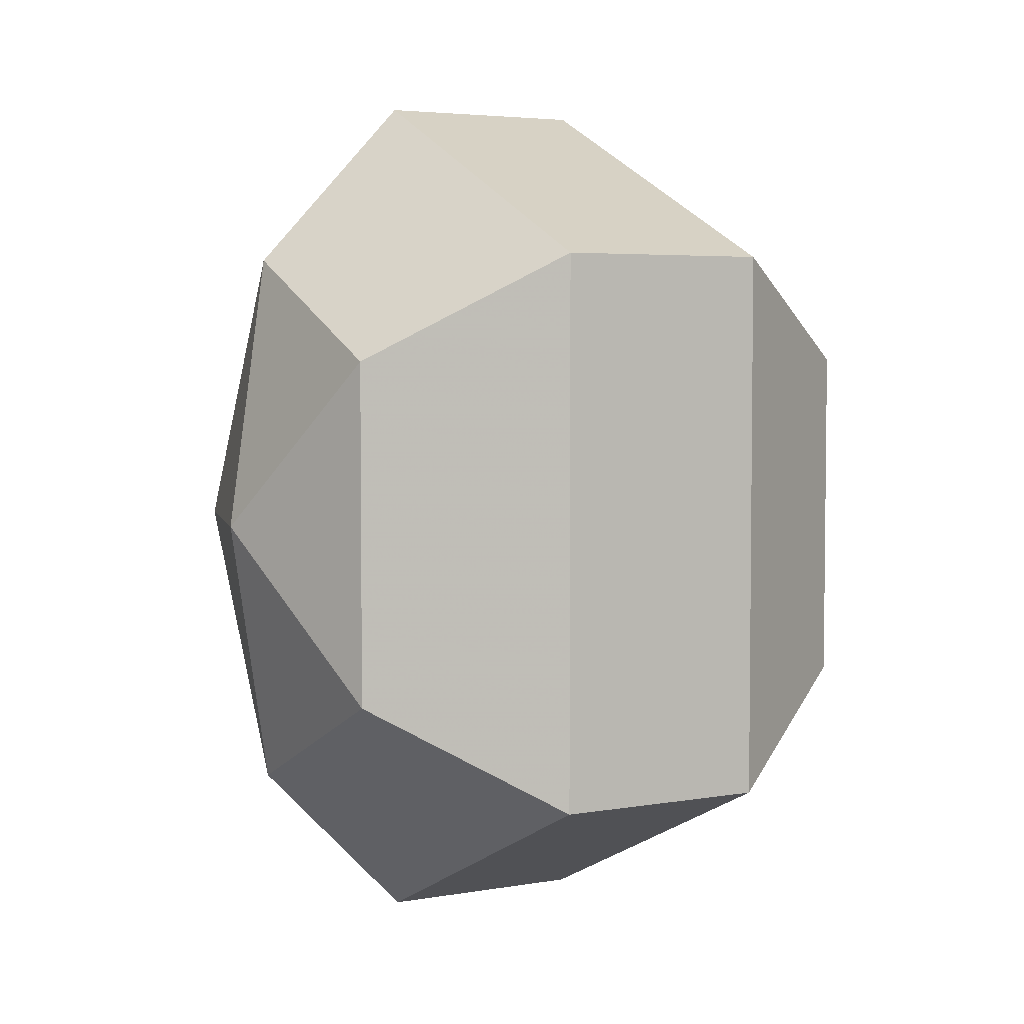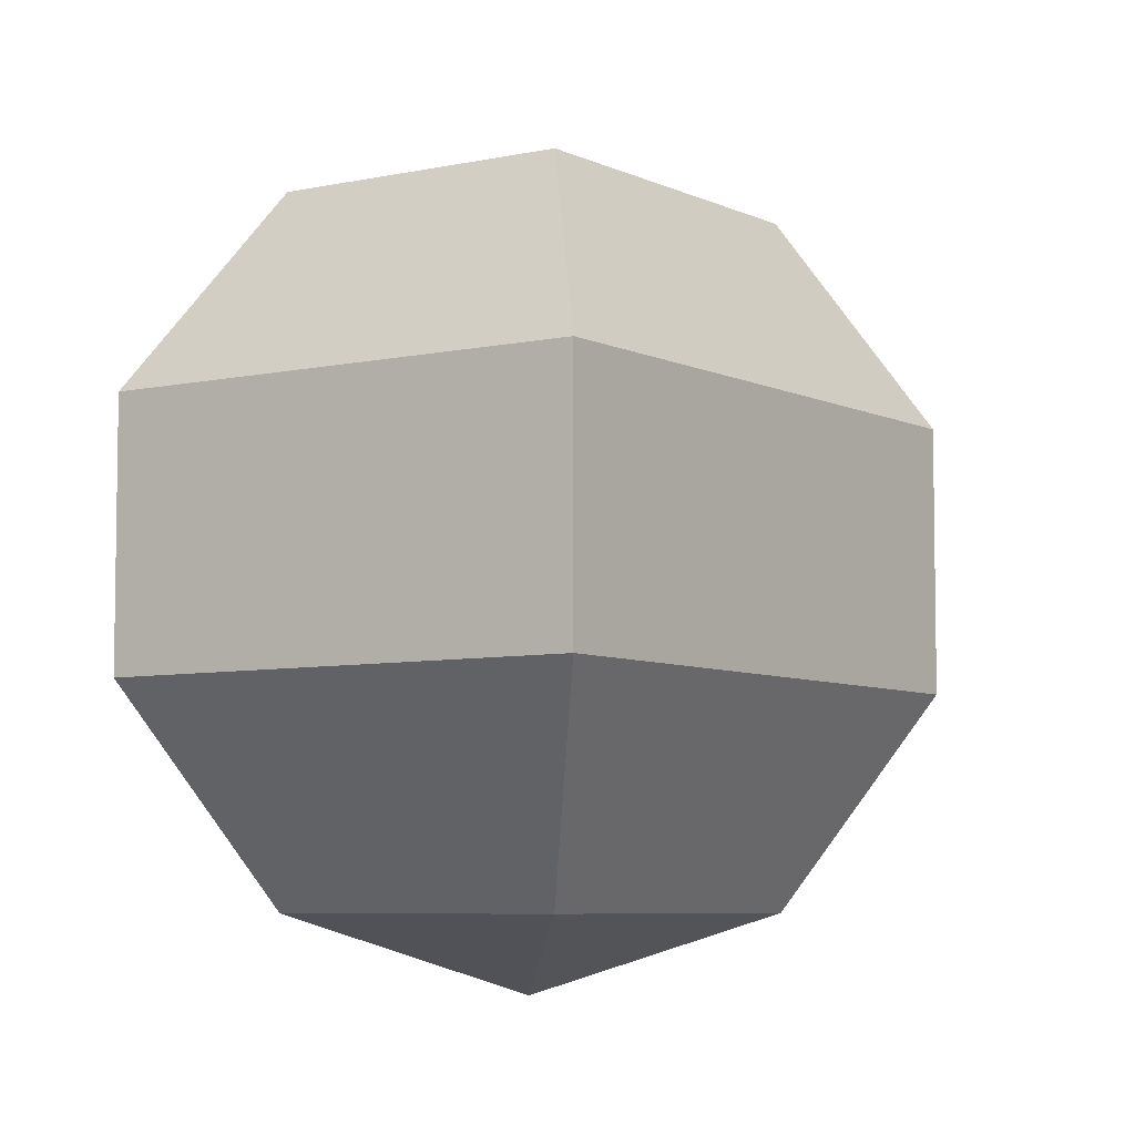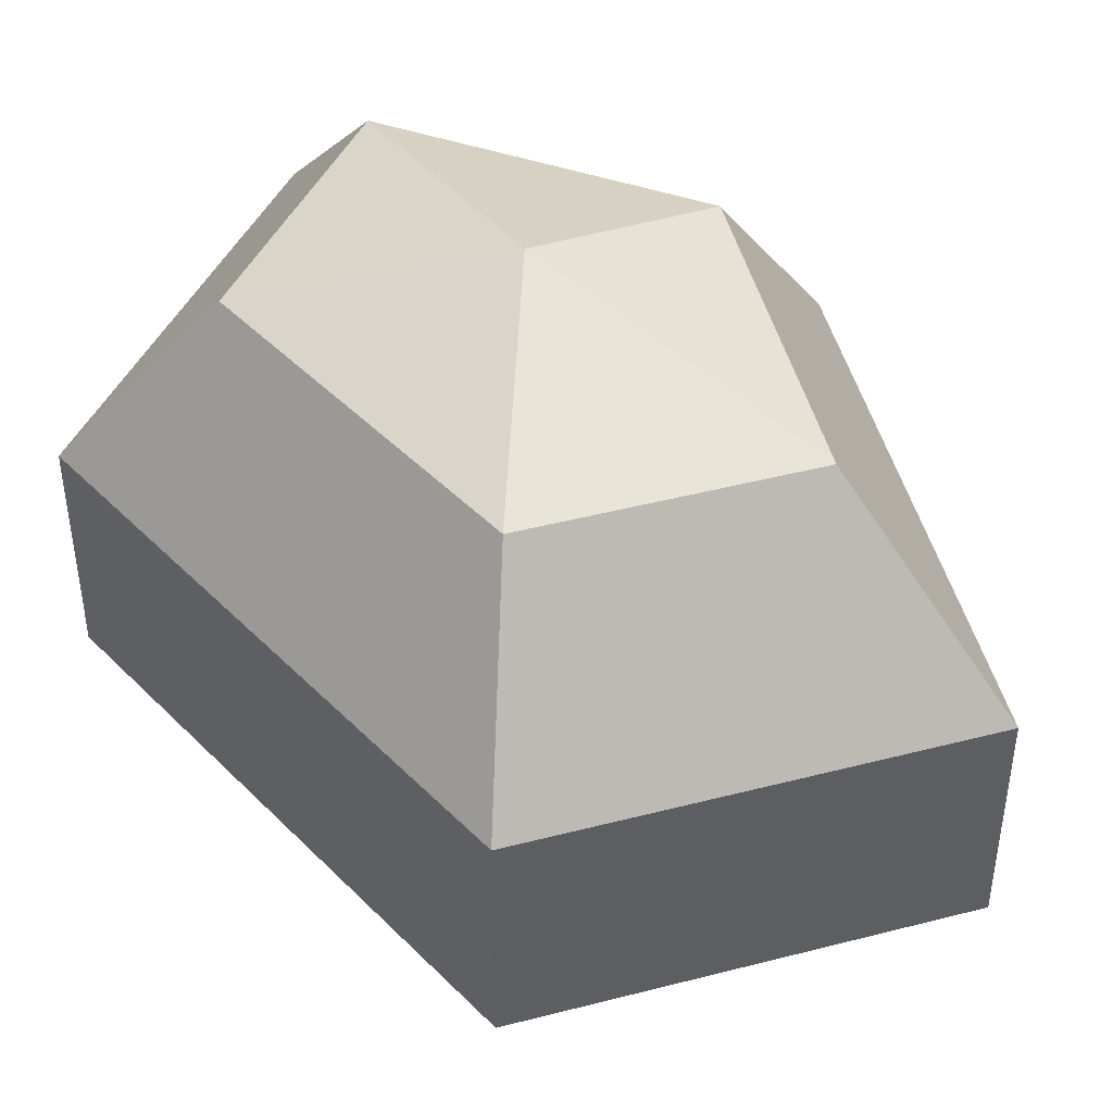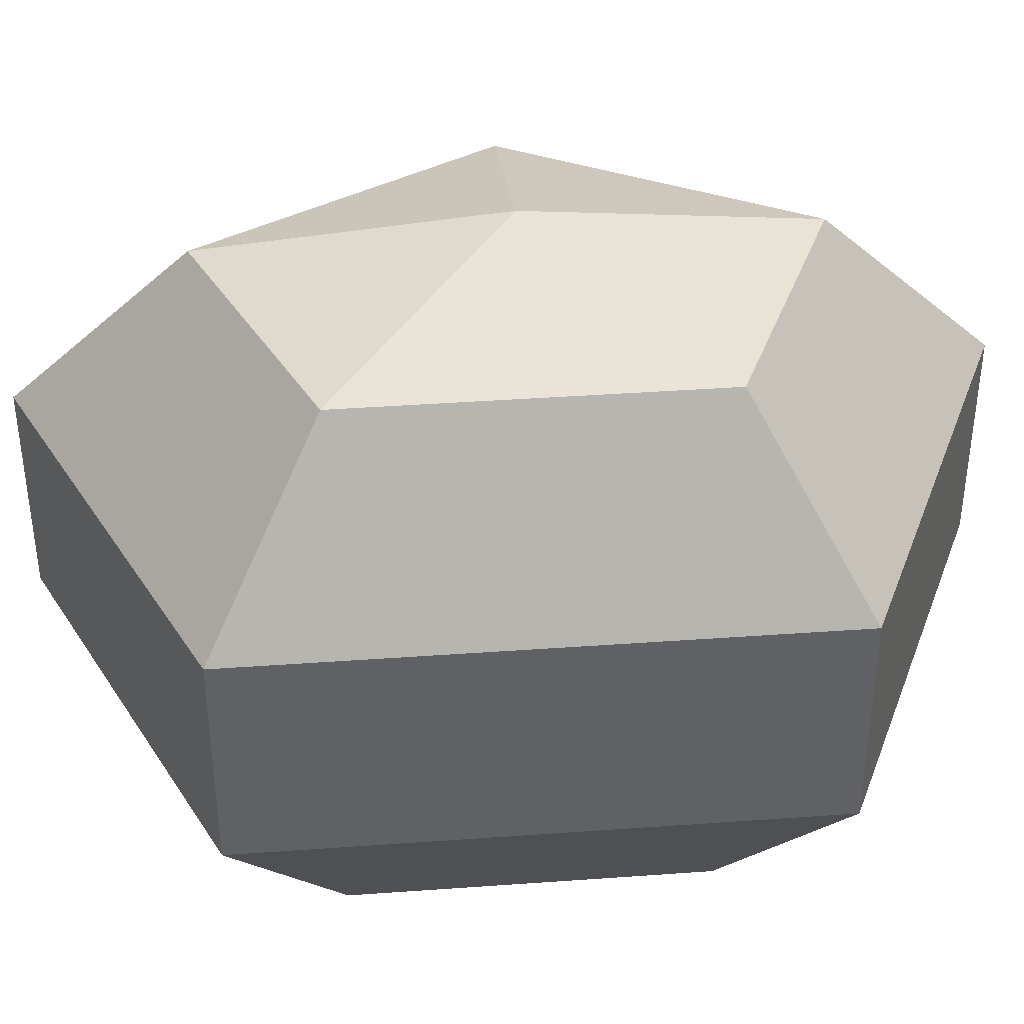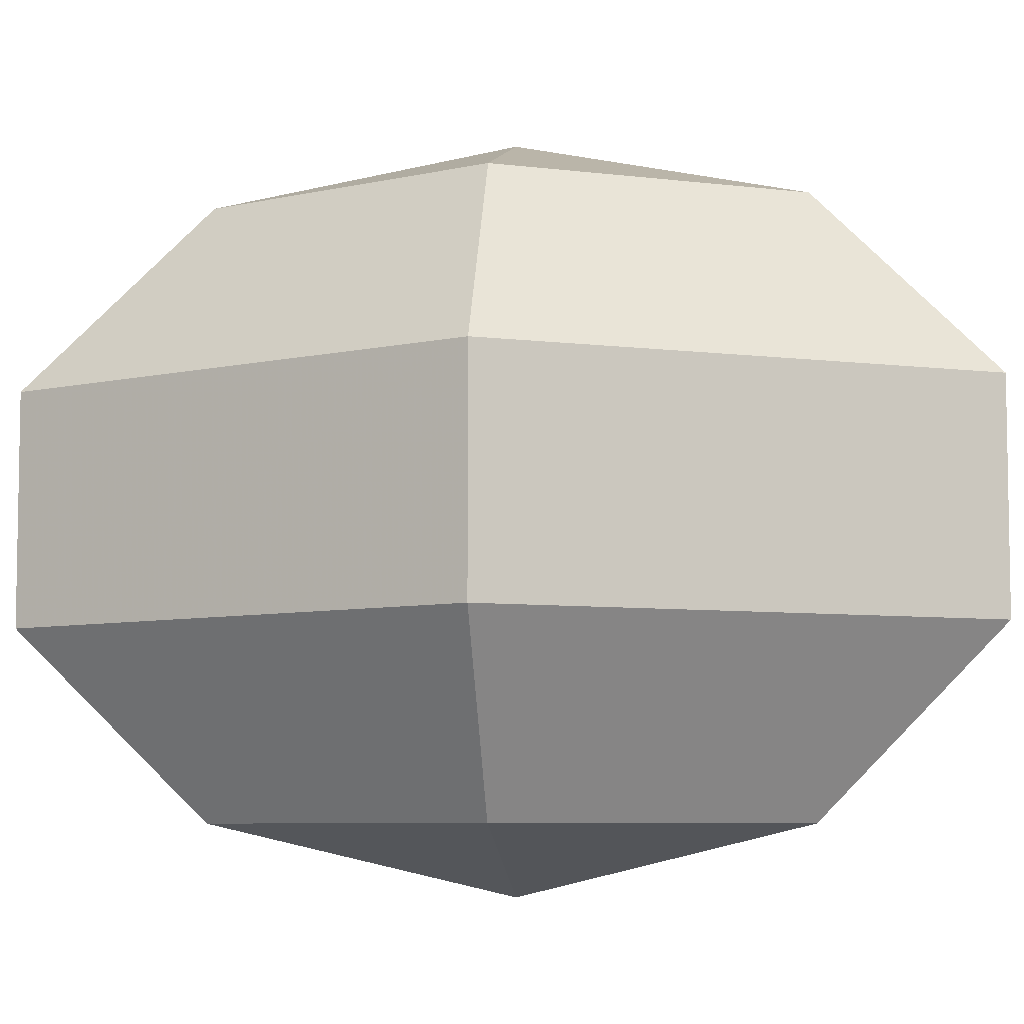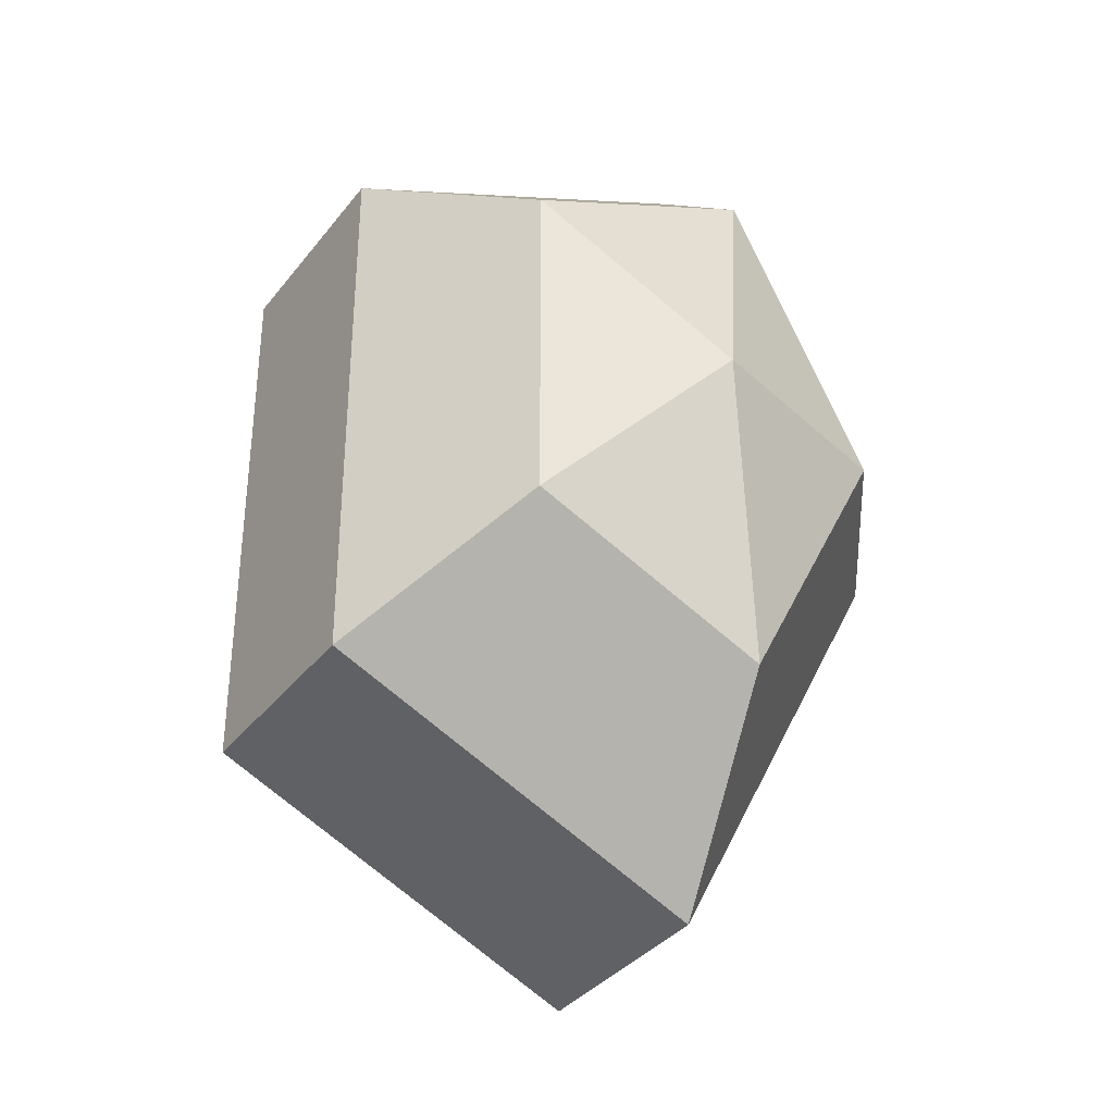
<metadata>
{"format":"obj","ext":"obj","renderer":"f3d","projection":"perspective","resolution":1024,"background":"white","views":[{"elev":4.3,"azim":60.1,"up":"+Y"},{"elev":-6.4,"azim":-171.4,"up":"+Z"},{"elev":45.3,"azim":138.9,"up":"+Z"},{"elev":40.0,"azim":84.9,"up":"+Z"},{"elev":-6.7,"azim":-83.2,"up":"+Z"},{"elev":-35.4,"azim":147.5,"up":"+Y"}]}
</metadata>
<code>
v 163 76 188.5
v 163 76 188.5
v 163 76 188.5
v 163 76 188.5
v 163 76 188.5
v 163 76 188.5
v 159.2 76 189.7
v 161.8 70.91 189.7
v 166.1 72.86 189.7
v 166.1 79.14 189.7
v 161.8 81.09 189.7
v 159.2 76 189.7
v 156.8 76 193
v 161.1 67.77 193
v 168 70.91 193
v 168 81.09 193
v 161.1 84.23 193
v 156.8 76 193
v 156.8 76 197
v 161.1 67.77 197
v 168 70.91 197
v 168 81.09 197
v 161.1 84.23 197
v 156.8 76 197
v 159.2 76 200.3
v 161.8 70.91 200.3
v 166.1 72.86 200.3
v 166.1 79.14 200.3
v 161.8 81.09 200.3
v 159.2 76 200.3
v 163 76 201.5
v 163 76 201.5
v 163 76 201.5
v 163 76 201.5
v 163 76 201.5
v 163 76 201.5
g foo
f 8 7 1
f 9 8 2
f 10 9 3
f 11 10 4
f 12 11 5
f 14 13 7
f 15 14 8
f 16 15 9
f 17 16 10
f 18 17 11
f 20 19 13
f 21 20 14
f 22 21 15
f 23 22 16
f 24 23 17
f 26 25 19
f 27 26 20
f 28 27 21
f 29 28 22
f 30 29 23
f 32 31 25
f 33 32 26
f 34 33 27
f 35 34 28
f 36 35 29
f 2 8 1
f 3 9 2
f 4 10 3
f 5 11 4
f 6 12 5
f 8 14 7
f 9 15 8
f 10 16 9
f 11 17 10
f 12 18 11
f 14 20 13
f 15 21 14
f 16 22 15
f 17 23 16
f 18 24 17
f 20 26 19
f 21 27 20
f 22 28 21
f 23 29 22
f 24 30 23
f 26 32 25
f 27 33 26
f 28 34 27
f 29 35 28
f 30 36 29
g

</code>
